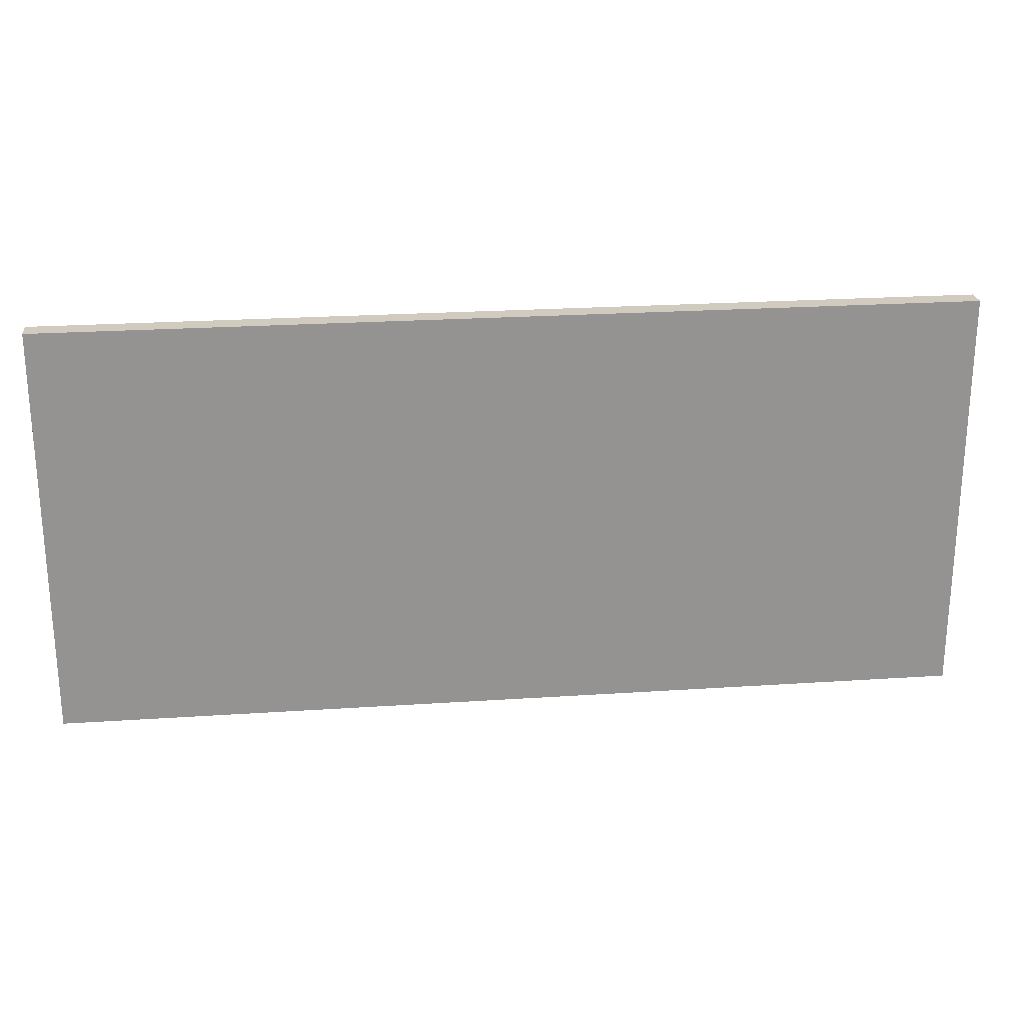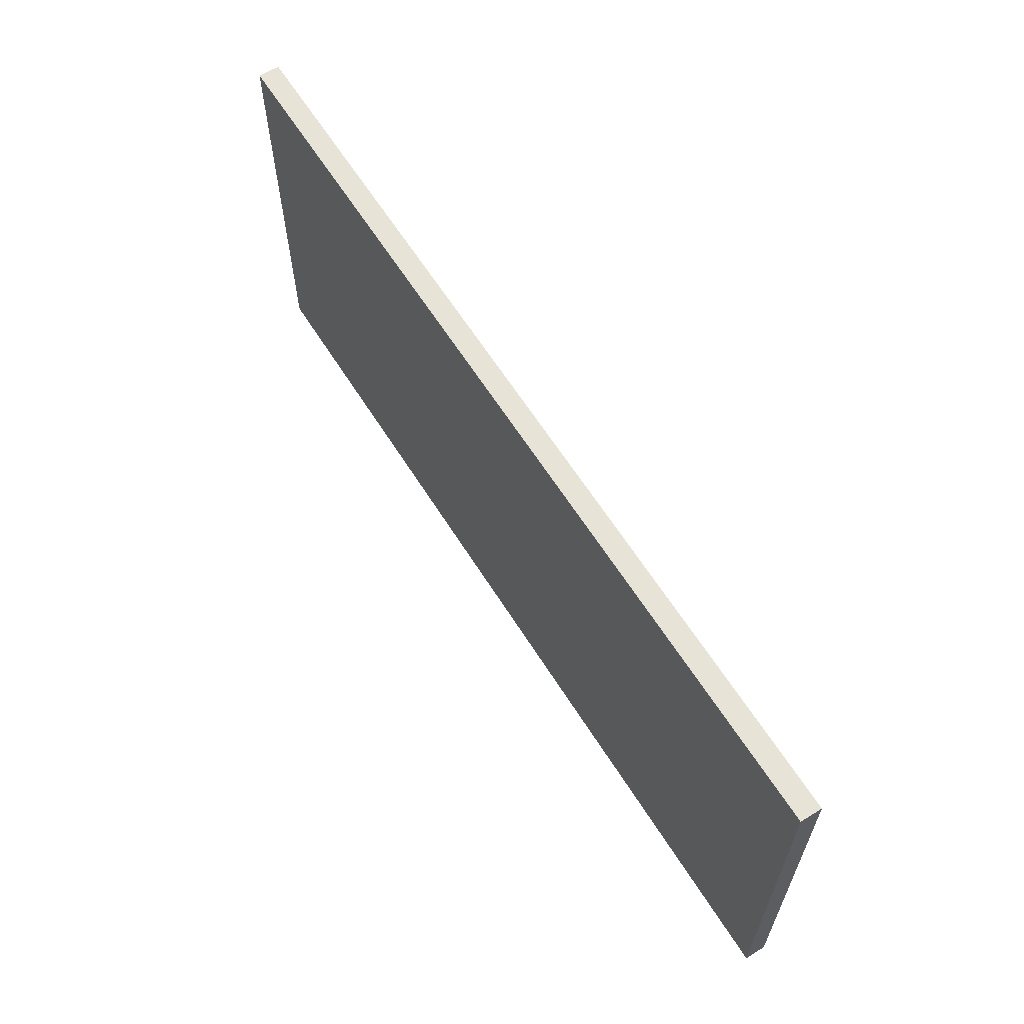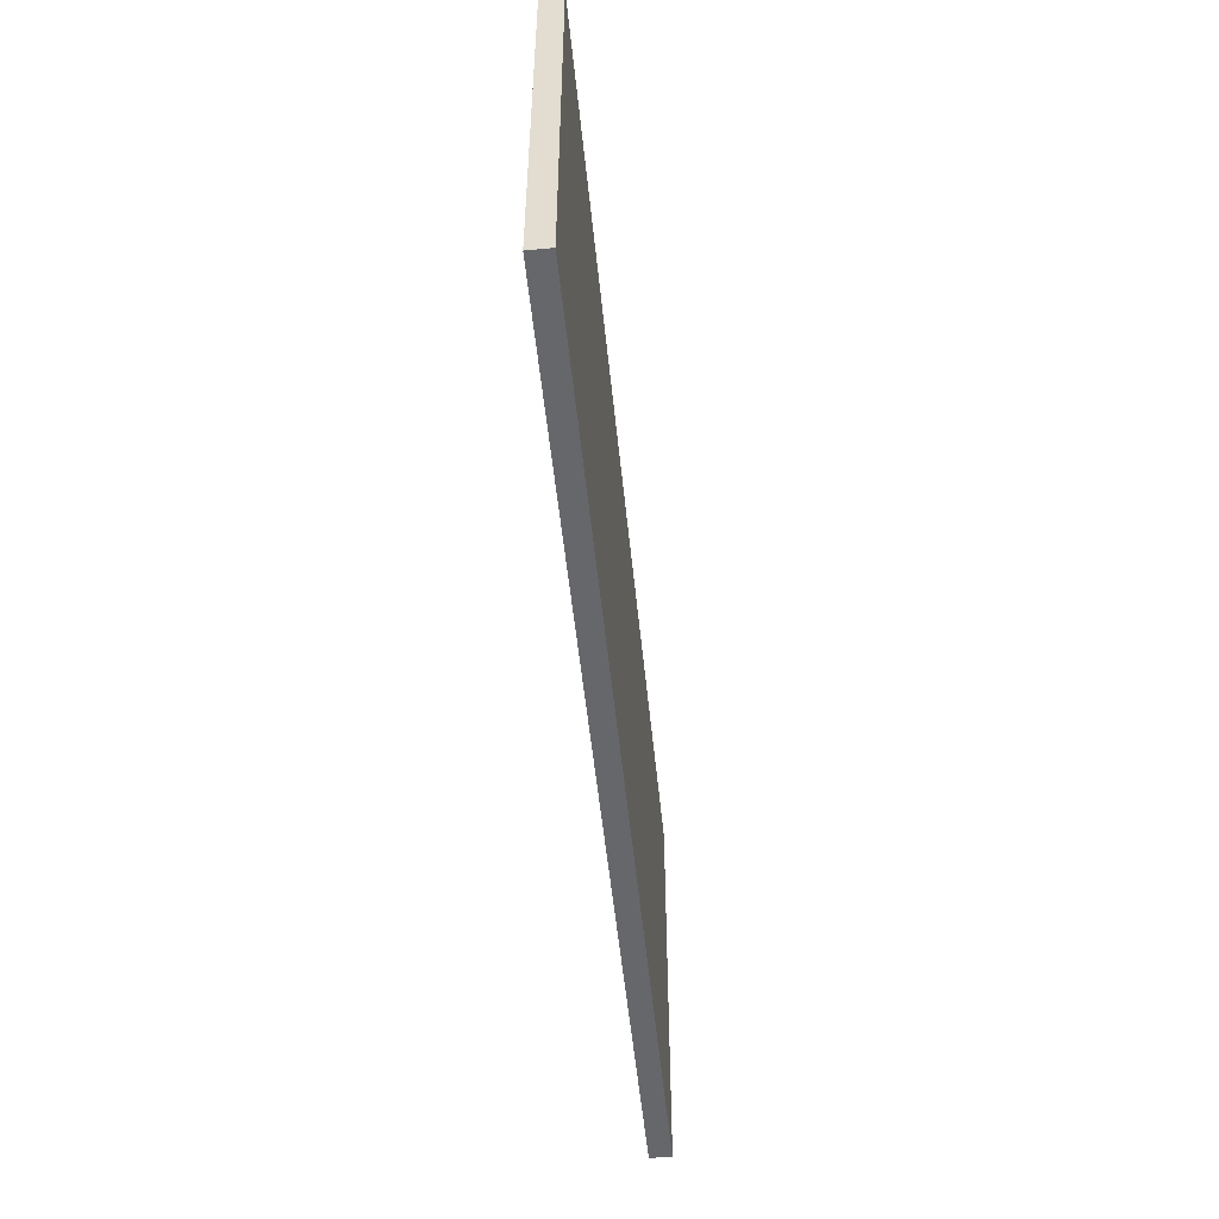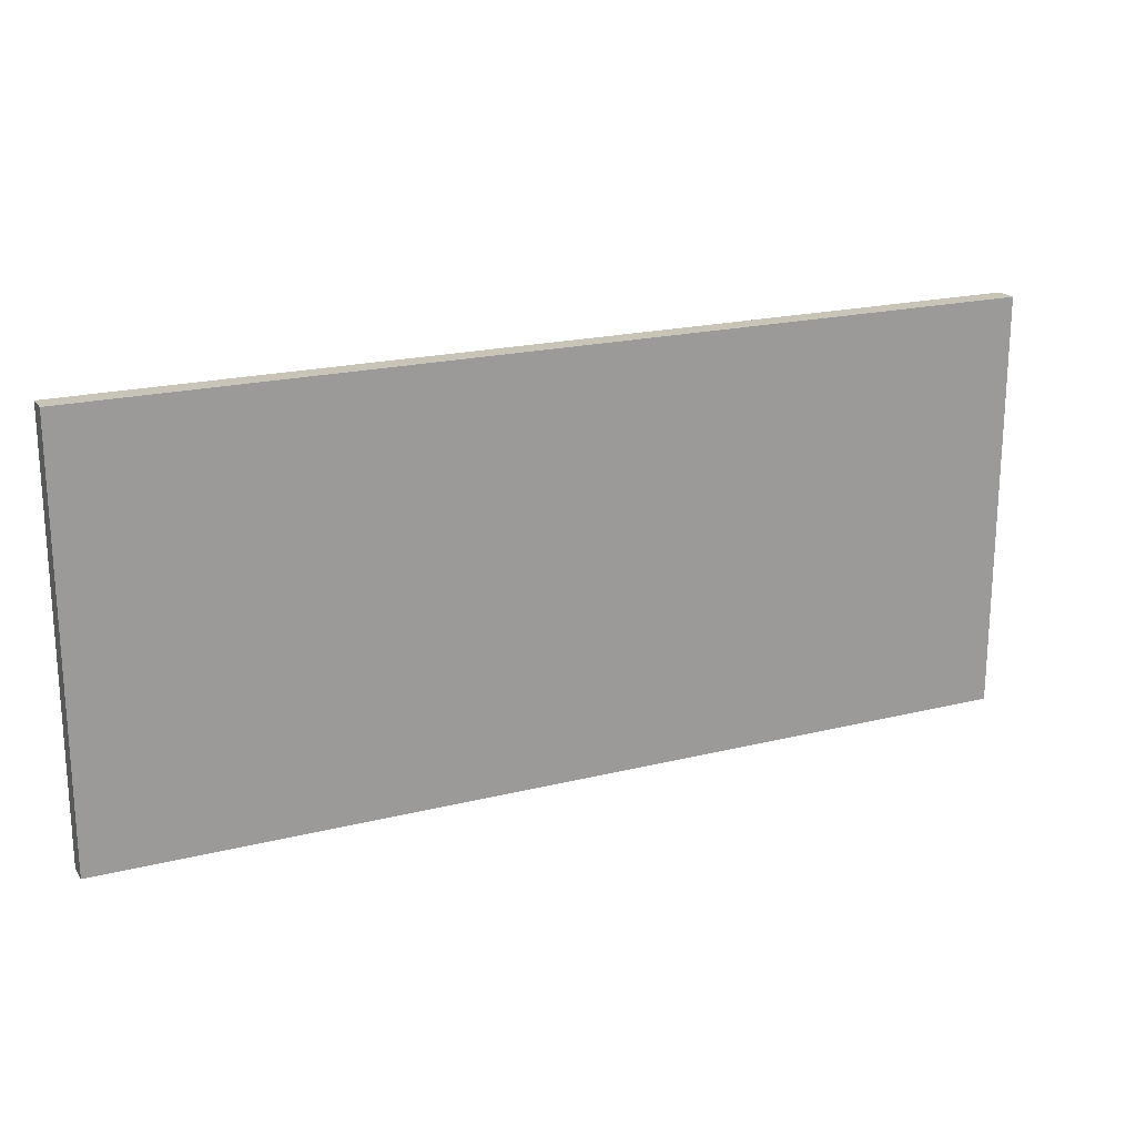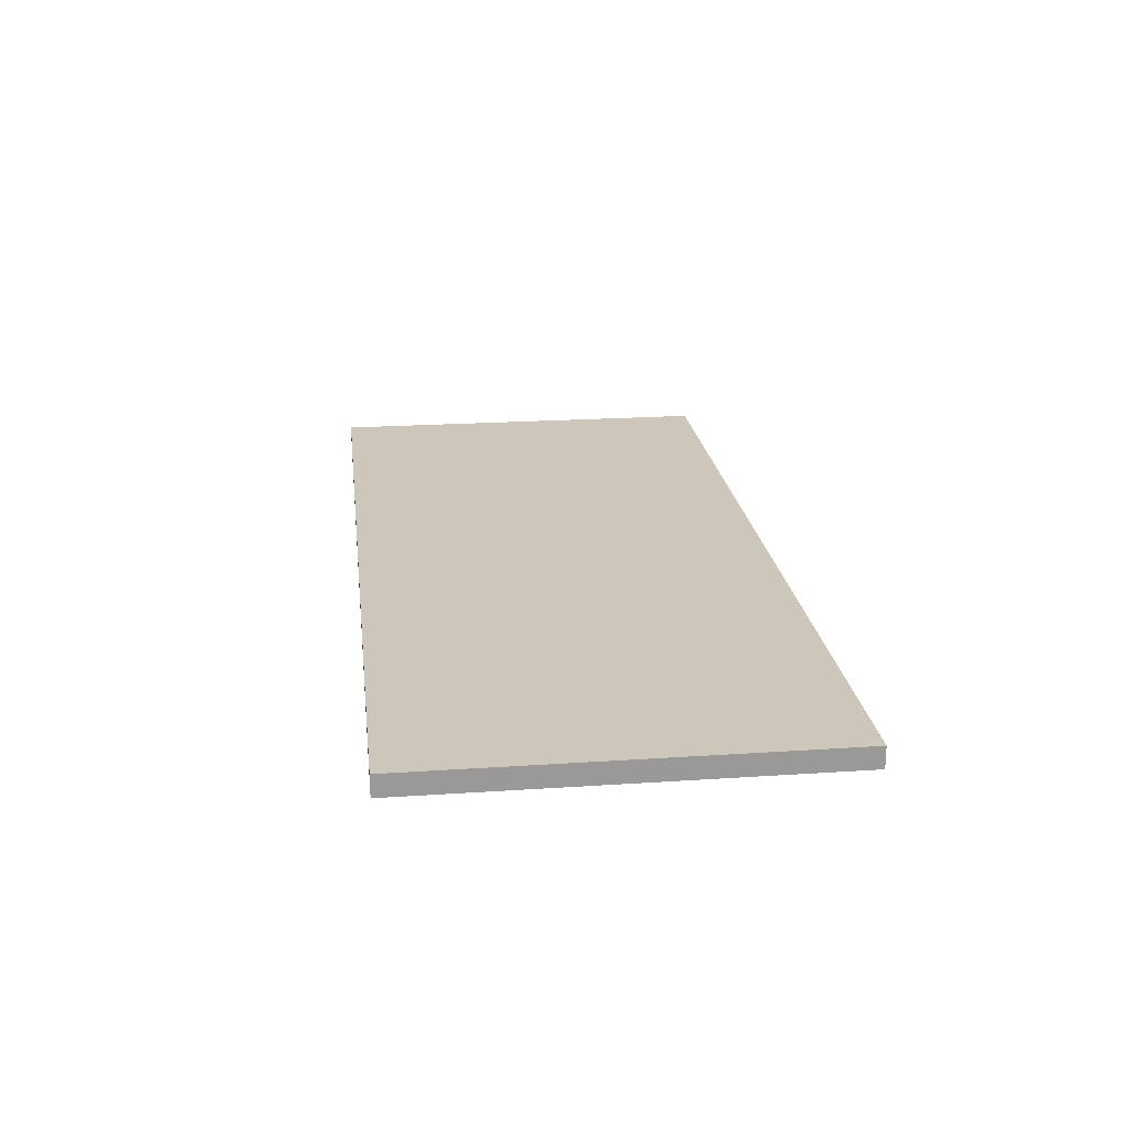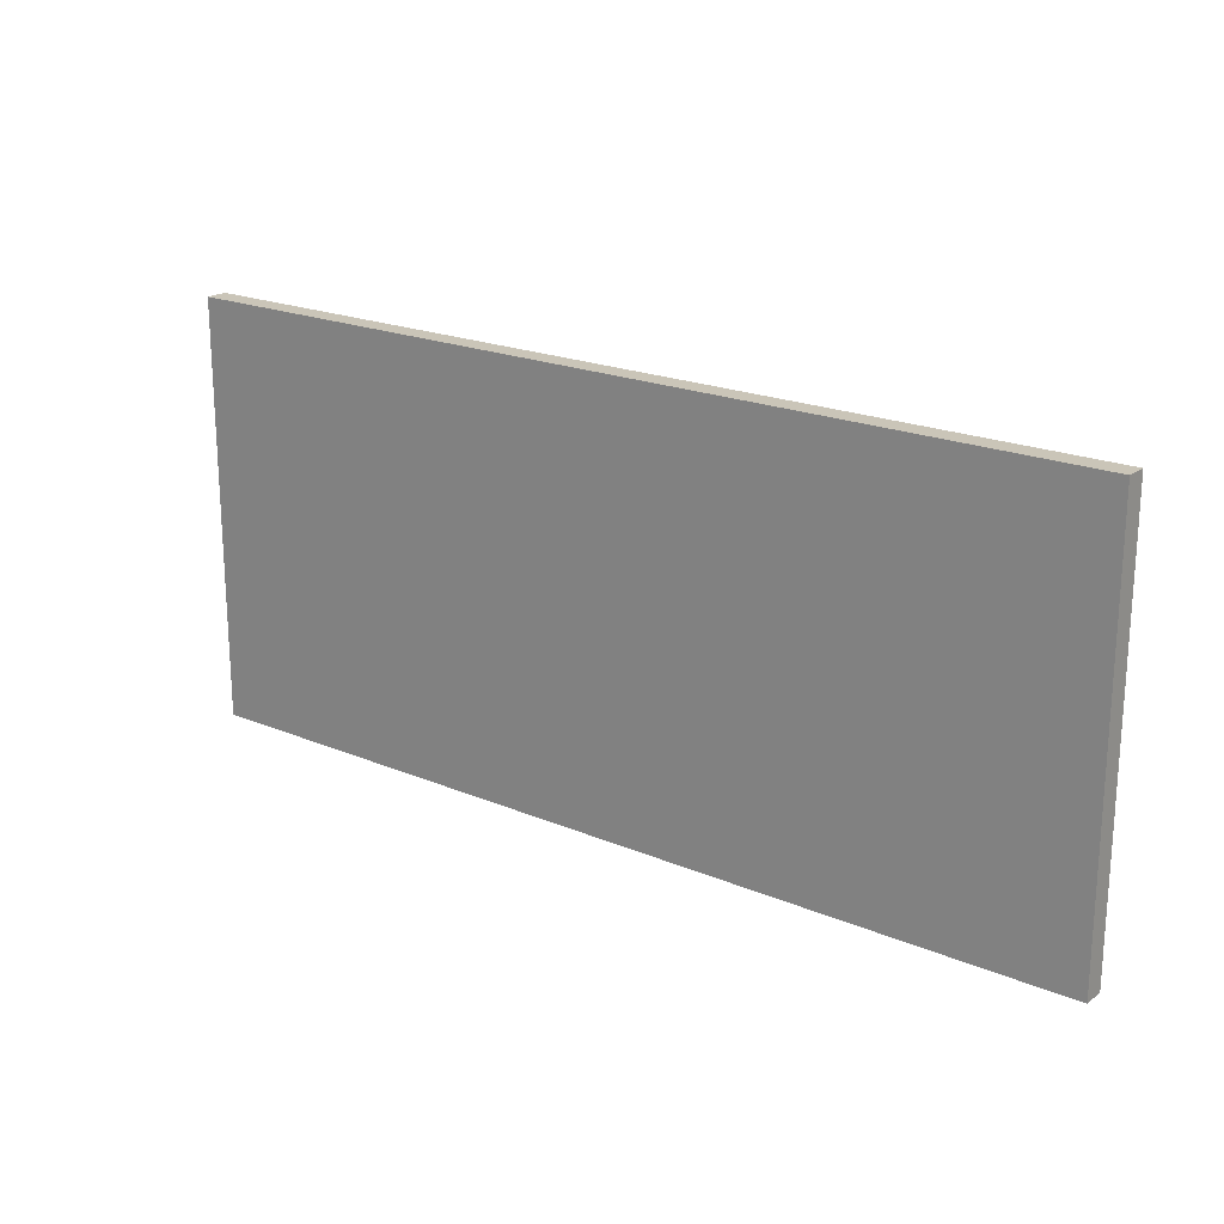
<metadata>
{"format":"obj","ext":"obj","renderer":"f3d","projection":"perspective","resolution":1024,"background":"white","views":[{"elev":23.6,"azim":173.6,"up":"+Y"},{"elev":62.0,"azim":-122.0,"up":"+Y"},{"elev":-52.2,"azim":95.7,"up":"+Y"},{"elev":20.1,"azim":-24.6,"up":"+Y"},{"elev":21.3,"azim":83.2,"up":"+Z"},{"elev":20.3,"azim":-142.4,"up":"+Y"}]}
</metadata>
<code>
o 000_Box_-_baked
g Box_-_baked
v 241.4 -0 5.595
v 0 0 0
v 241.4 0 0
v 0 -0 5.595
v -241.4 0 0
v -241.4 -0 5.595
v 0 0 -5.595
v 241.4 0 -5.595
v -241.4 0 -5.595
v -241.4 109 0
v -241.4 109 -5.595
v -241.4 109 5.595
v -241.4 218.1 0
v -241.4 218.1 -5.595
v -241.4 218.1 5.595
v 0 109 5.595
v 241.4 109 5.595
v 0 218.1 5.595
v 241.4 218.1 5.595
v 0 109 -5.595
v 241.4 109 -5.595
v 0 218.1 -5.595
v 241.4 218.1 -5.595
v 241.4 109 0
v 241.4 218.1 0
v 0 218.1 0
f 3 1 4 2
f 2 4 6 5
f 8 3 2 7
f 7 2 5 9
f 11 9 5 10
f 10 5 6 12
f 14 11 10 13
f 13 10 12 15
f 12 6 4 16
f 16 4 1 17
f 15 12 16 18
f 18 16 17 19
f 21 8 7 20
f 20 7 9 11
f 23 21 20 22
f 22 20 11 14
f 17 1 3 24
f 24 3 8 21
f 19 17 24 25
f 25 24 21 23
f 13 15 18 26
f 26 18 19 25
f 14 13 26 22
f 22 26 25 23

</code>
